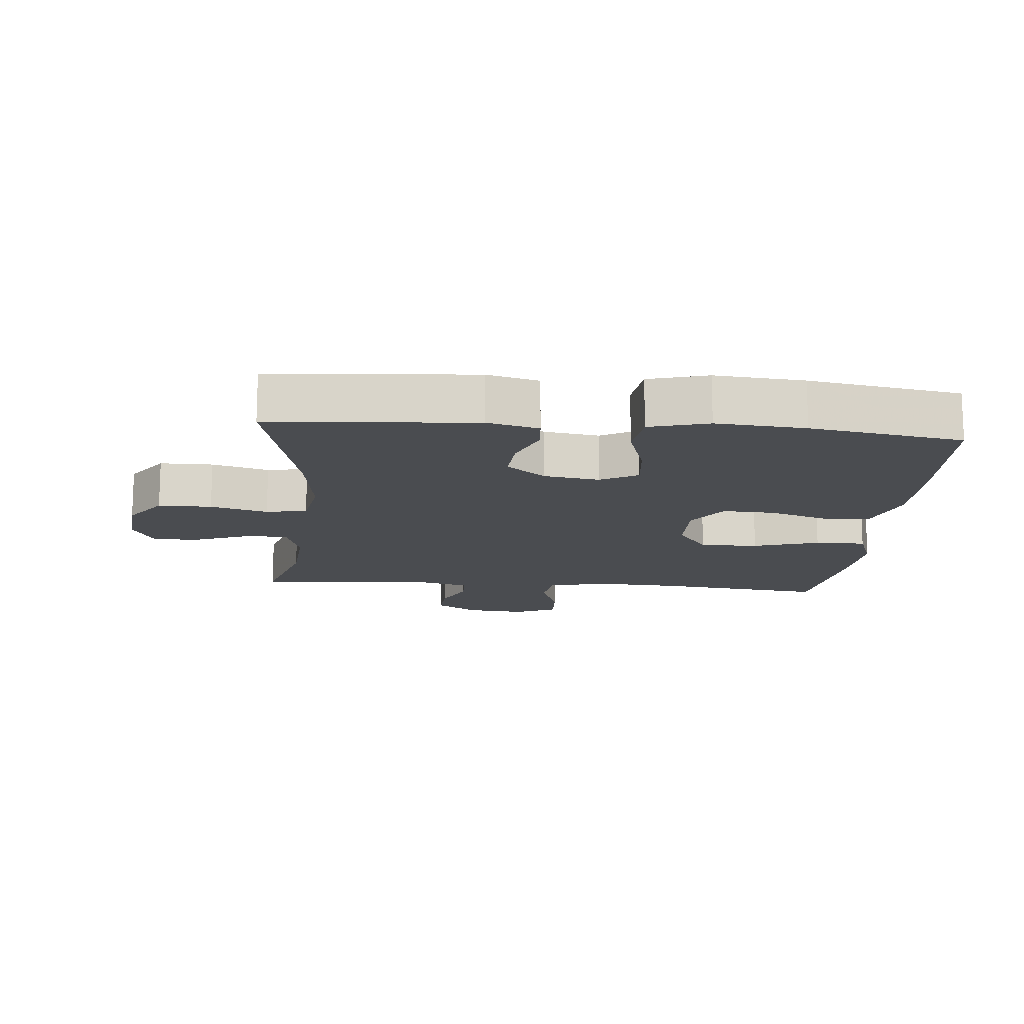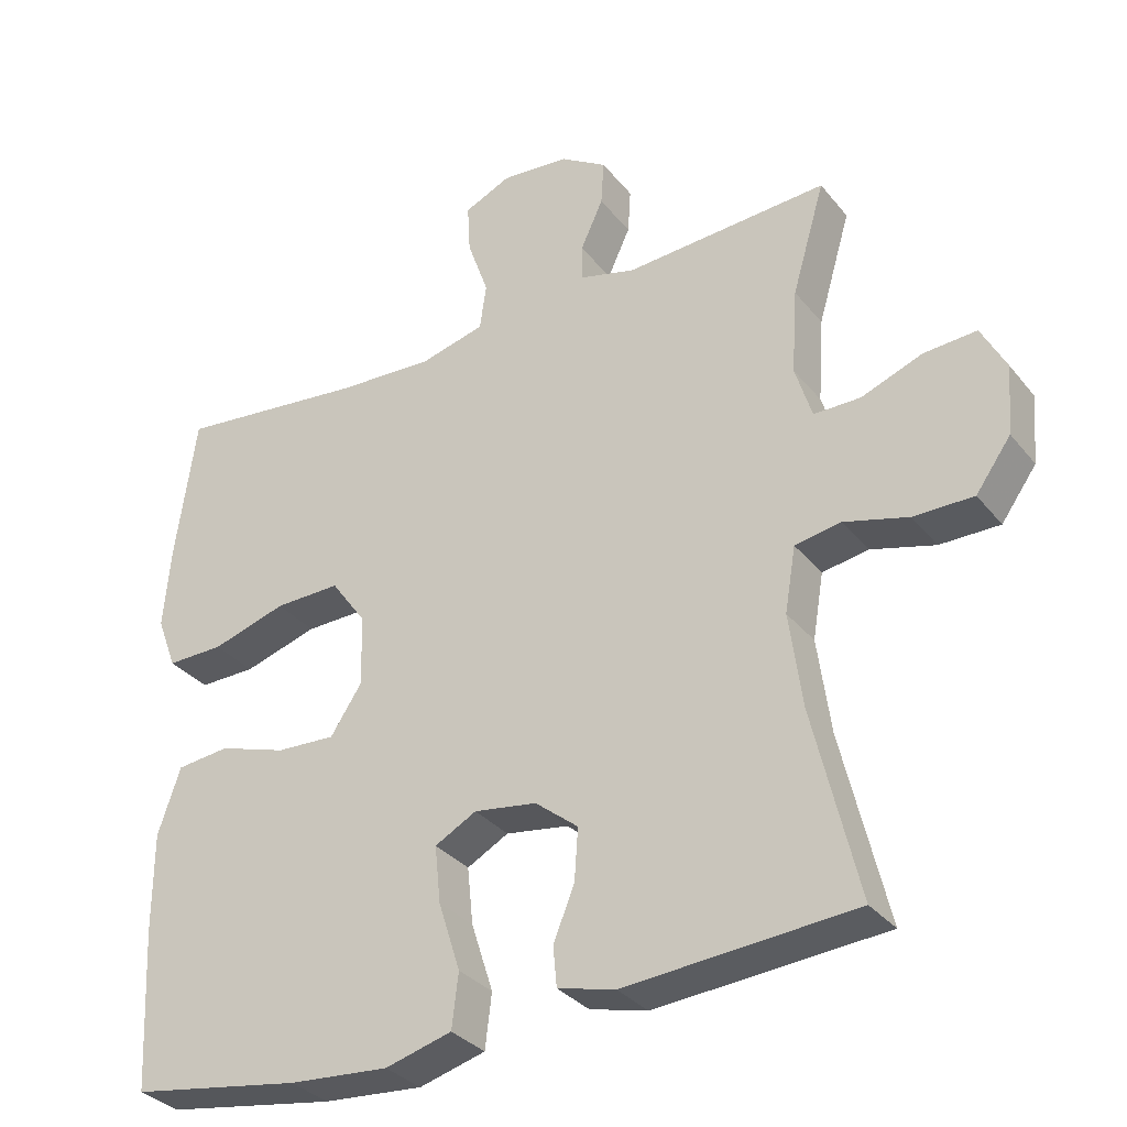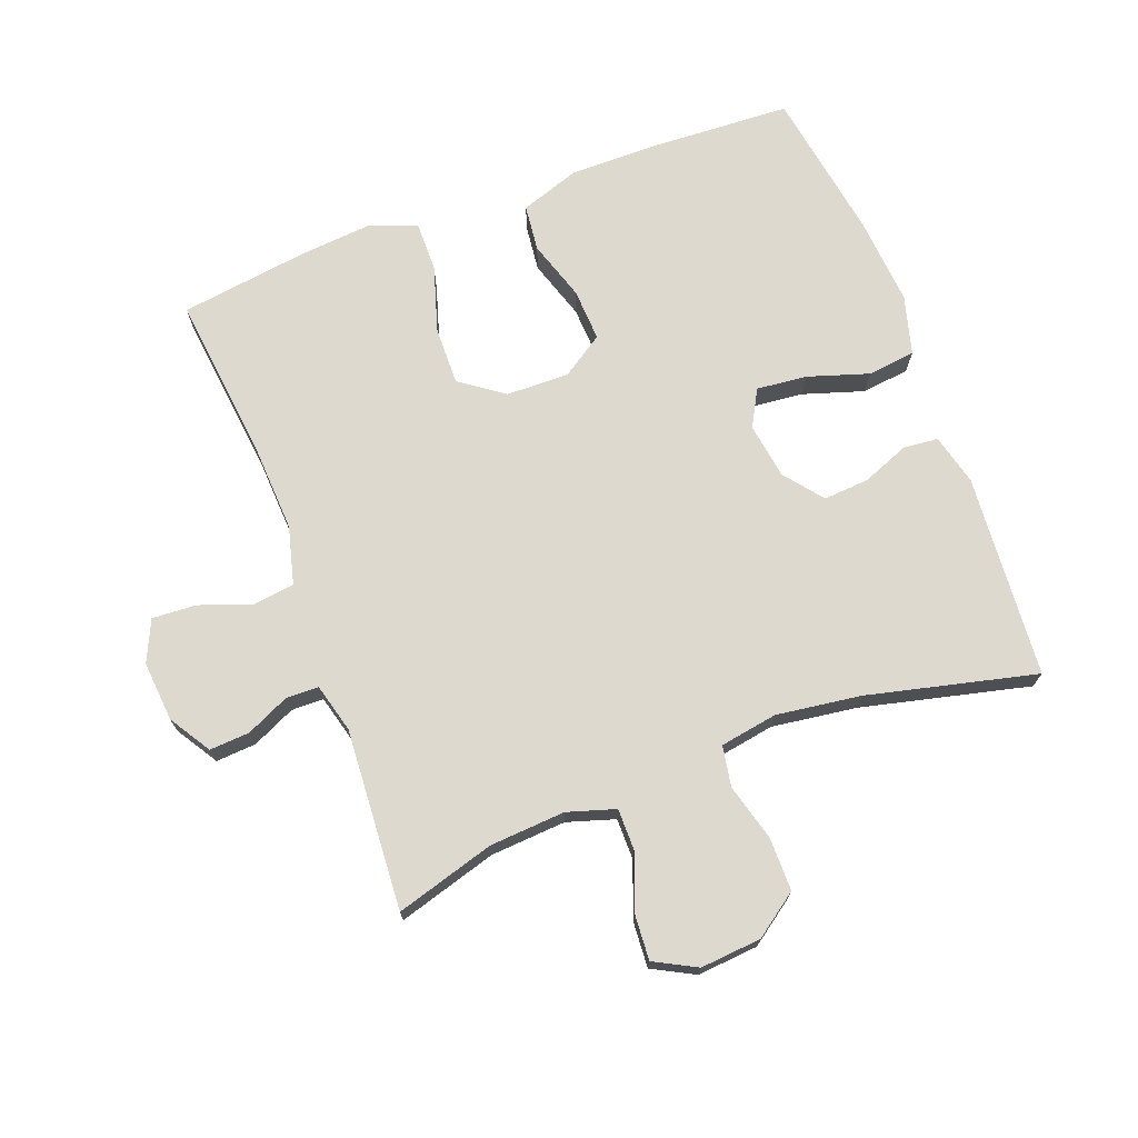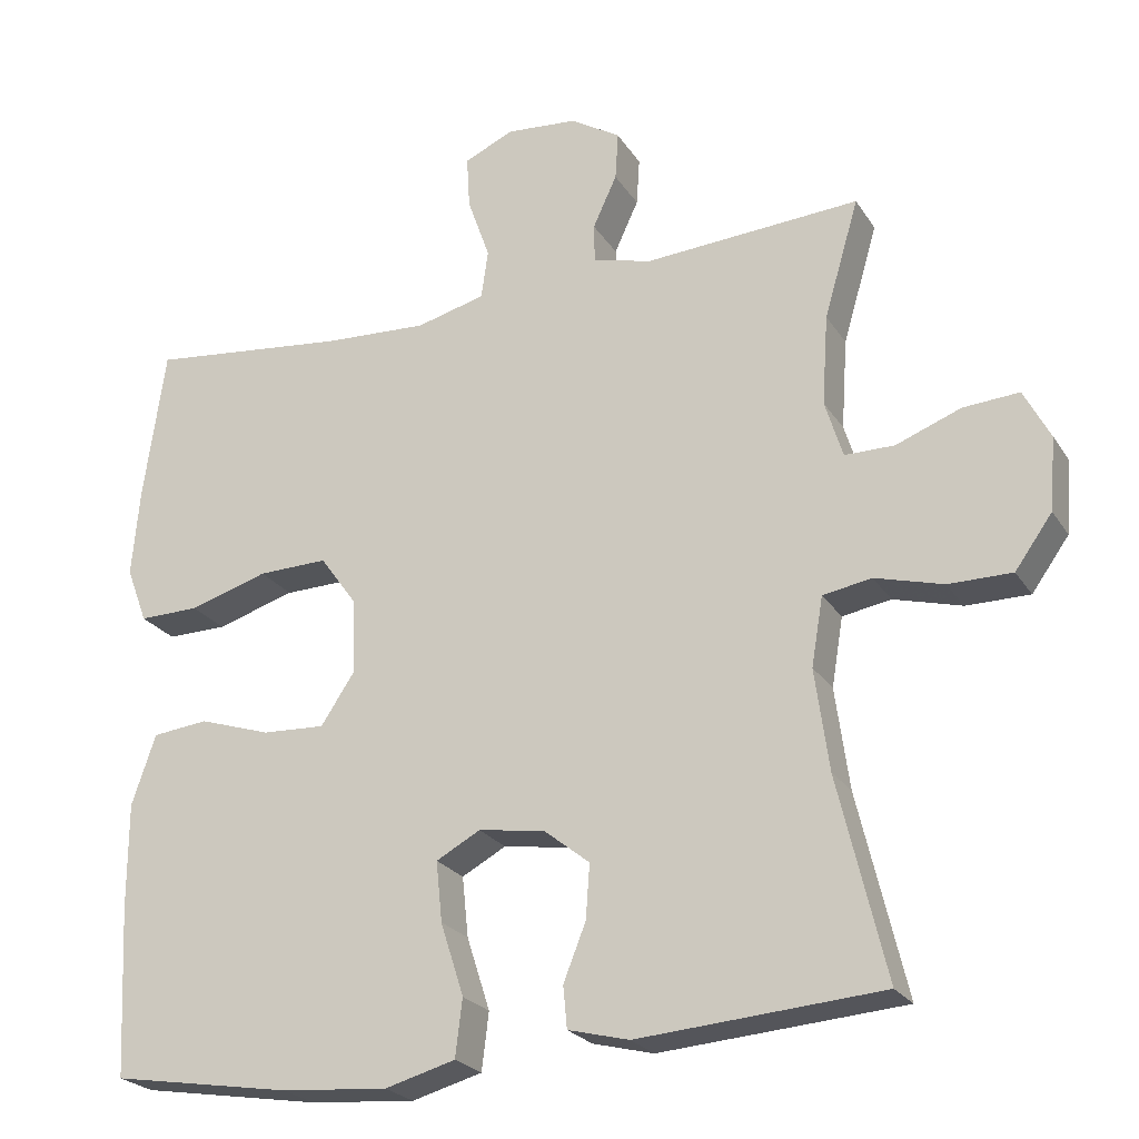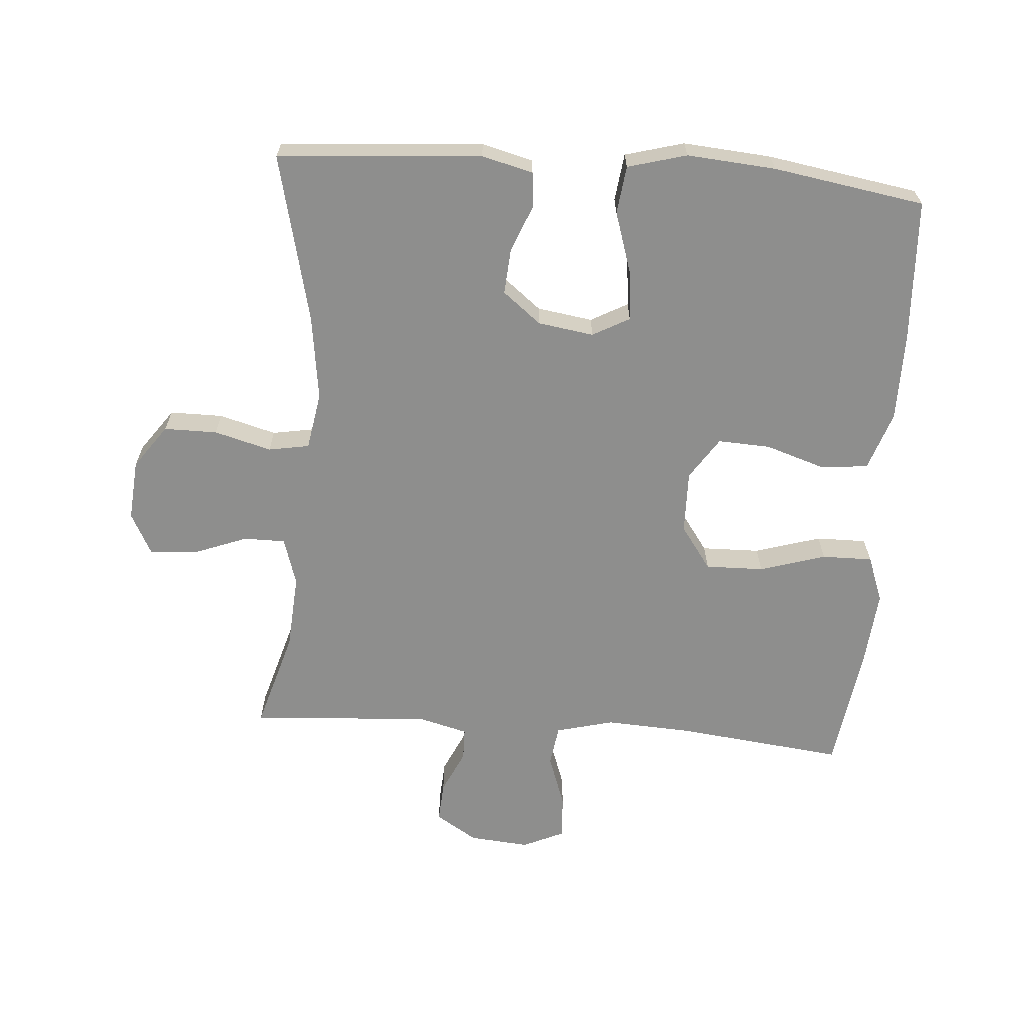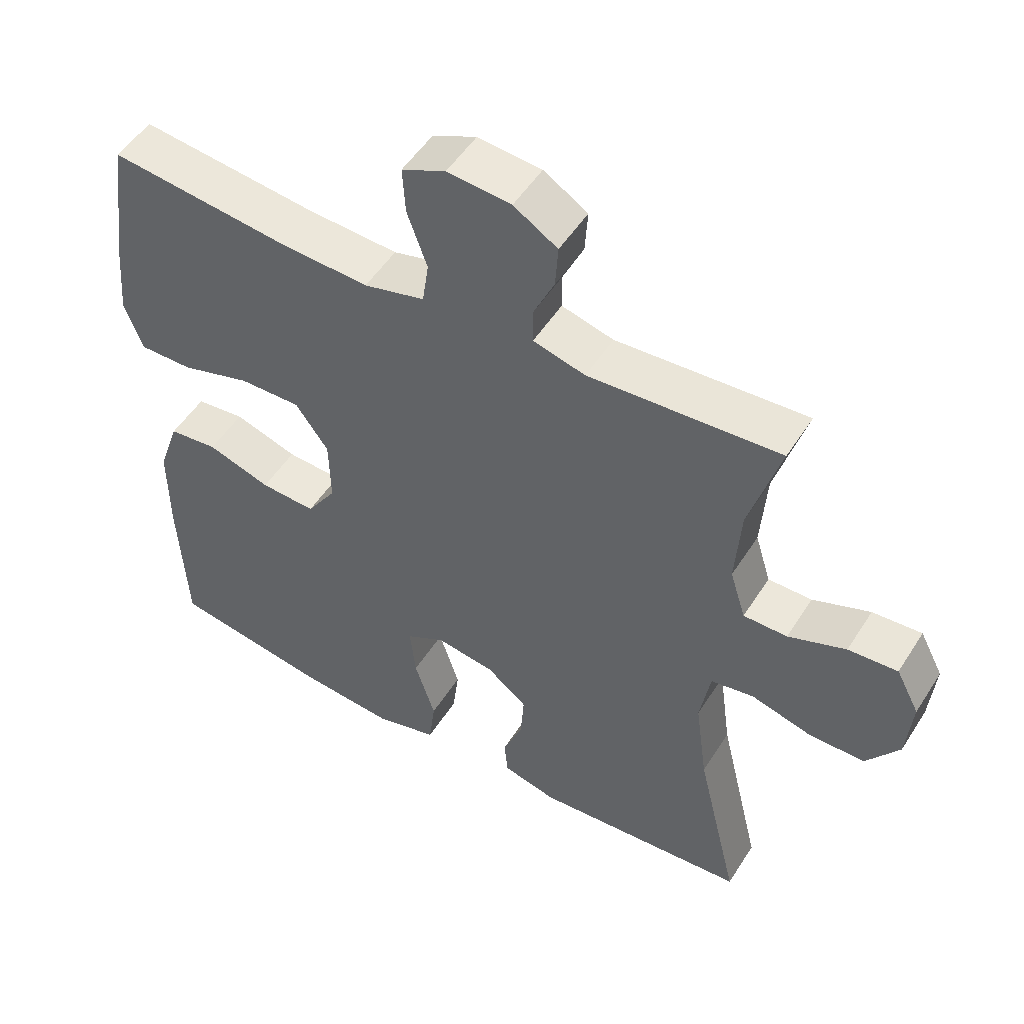
<metadata>
{"format":"obj","ext":"obj","renderer":"f3d","projection":"perspective","resolution":1024,"background":"white","views":[{"elev":-14.7,"azim":174.9,"up":"+Y"},{"elev":-32.5,"azim":32.2,"up":"+Z"},{"elev":71.8,"azim":69.4,"up":"+Y"},{"elev":-23.7,"azim":24.7,"up":"+Z"},{"elev":-64.9,"azim":175.7,"up":"+Y"},{"elev":51.3,"azim":31.5,"up":"+Z"}]}
</metadata>
<code>
v -0.5 0.07 -0.5
v -0.511 0.07 -0.28
v -0.511 0.07 -0.144
v -0.48 0.07 -0.053
v -0.408 0.07 -0.045
v -0.315 0.07 -0.075
v -0.234 0.07 -0.079
v -0.191 0.07 -0.014
v -0.193 0.07 0.083
v -0.241 0.07 0.15
v -0.331 0.07 0.148
v -0.433 0.07 0.117
v -0.511 0.07 0.116
v -0.538 0.07 0.188
v -0.528 0.07 0.302
v -0.5 0.07 0.5
v -0.241 0.07 0.471
v -0.107 0.07 0.464
v -0.018 0.07 0.487
v -0.009 0.07 0.55
v -0.038 0.07 0.632
v -0.042 0.07 0.7
v 0.022 0.07 0.729
v 0.115 0.07 0.721
v 0.179 0.07 0.681
v 0.175 0.07 0.619
v 0.144 0.07 0.552
v 0.145 0.07 0.502
v 0.221 0.07 0.482
v 0.5 0.07 0.5
v 0.455 0.07 0.347
v 0.447 0.07 0.23
v 0.47 0.07 0.156
v 0.534 0.07 0.156
v 0.618 0.07 0.188
v 0.69 0.07 0.193
v 0.724 0.07 0.128
v 0.716 0.07 0.034
v 0.668 0.07 -0.033
v 0.586 0.07 -0.033
v 0.498 0.07 -0.009
v 0.435 0.07 -0.02
v 0.42 0.07 -0.109
v 0.438 0.07 -0.24
v 0.5 0.07 -0.5
v 0.185 0.07 -0.524
v 0.106 0.07 -0.504
v 0.101 0.07 -0.45
v 0.13 0.07 -0.377
v 0.135 0.07 -0.307
v 0.076 0.07 -0.26
v -0.01 0.07 -0.247
v -0.067 0.07 -0.278
v -0.059 0.07 -0.356
v -0.029 0.07 -0.45
v -0.038 0.07 -0.524
v -0.129 0.07 -0.549
v -0.266 0.07 -0.538
v -0.5 0 -0.5
v -0.511 0 -0.28
v -0.511 0 -0.144
v -0.48 0 -0.053
v -0.408 0 -0.045
v -0.315 0 -0.075
v -0.234 0 -0.079
v -0.191 0 -0.014
v -0.193 0 0.083
v -0.241 0 0.15
v -0.331 0 0.148
v -0.433 0 0.117
v -0.511 0 0.116
v -0.538 0 0.188
v -0.528 0 0.302
v -0.5 0 0.5
v -0.241 0 0.471
v -0.107 0 0.464
v -0.018 0 0.487
v -0.009 0 0.55
v -0.038 0 0.632
v -0.042 0 0.7
v 0.022 0 0.729
v 0.115 0 0.721
v 0.179 0 0.681
v 0.175 0 0.619
v 0.144 0 0.552
v 0.145 0 0.502
v 0.221 0 0.482
v 0.5 0 0.5
v 0.455 0 0.347
v 0.447 0 0.23
v 0.47 0 0.156
v 0.534 0 0.156
v 0.618 0 0.188
v 0.69 0 0.193
v 0.724 0 0.128
v 0.716 0 0.034
v 0.668 0 -0.033
v 0.586 0 -0.033
v 0.498 0 -0.009
v 0.435 0 -0.02
v 0.42 0 -0.109
v 0.438 0 -0.24
v 0.5 0 -0.5
v 0.185 0 -0.524
v 0.106 0 -0.504
v 0.101 0 -0.45
v 0.13 0 -0.377
v 0.135 0 -0.307
v 0.076 0 -0.26
v -0.01 0 -0.247
v -0.067 0 -0.278
v -0.059 0 -0.356
v -0.029 0 -0.45
v -0.038 0 -0.524
v -0.129 0 -0.549
v -0.266 0 -0.538
f 54 55 56 57
f 53 54 57 58
f 46 47 48 49
f 44 45 46 49
f 43 44 49 50
f 42 43 50 51
f 38 39 40 41
f 38 41 42
f 37 38 42
f 34 35 36 37
f 33 34 37 42
f 32 33 42 51
f 29 30 31
f 28 29 31 32
f 24 25 26 27
f 24 27 28
f 23 24 28
f 20 21 22 23
f 19 20 23 28
f 18 19 28 32
f 14 15 16 17
f 11 12 13 14
f 10 11 14 17
f 9 10 17 18
f 3 4 5 6
f 3 6 7
f 2 3 7
f 53 58 1 2
f 52 53 2 7
f 51 52 7 8
f 18 32 51
f 8 9 18 51
f 115 114 113 112
f 116 115 112 111
f 107 106 105 104
f 107 104 103 102
f 108 107 102 101
f 109 108 101 100
f 99 98 97 96
f 100 99 96
f 100 96 95
f 95 94 93 92
f 100 95 92 91
f 109 100 91 90
f 89 88 87
f 90 89 87 86
f 85 84 83 82
f 86 85 82
f 86 82 81
f 81 80 79 78
f 86 81 78 77
f 90 86 77 76
f 75 74 73 72
f 72 71 70 69
f 75 72 69 68
f 76 75 68 67
f 64 63 62 61
f 65 64 61
f 65 61 60
f 60 59 116 111
f 65 60 111 110
f 66 65 110 109
f 109 90 76
f 109 76 67 66
f 1 59 60 2
f 2 60 61 3
f 3 61 62 4
f 4 62 63 5
f 5 63 64 6
f 6 64 65 7
f 7 65 66 8
f 8 66 67 9
f 9 67 68 10
f 10 68 69 11
f 11 69 70 12
f 12 70 71 13
f 13 71 72 14
f 14 72 73 15
f 15 73 74 16
f 16 74 75 17
f 17 75 76 18
f 18 76 77 19
f 19 77 78 20
f 20 78 79 21
f 21 79 80 22
f 22 80 81 23
f 23 81 82 24
f 24 82 83 25
f 25 83 84 26
f 26 84 85 27
f 27 85 86 28
f 28 86 87 29
f 29 87 88 30
f 30 88 89 31
f 31 89 90 32
f 32 90 91 33
f 33 91 92 34
f 34 92 93 35
f 35 93 94 36
f 36 94 95 37
f 37 95 96 38
f 38 96 97 39
f 39 97 98 40
f 40 98 99 41
f 41 99 100 42
f 42 100 101 43
f 43 101 102 44
f 44 102 103 45
f 45 103 104 46
f 46 104 105 47
f 47 105 106 48
f 48 106 107 49
f 49 107 108 50
f 50 108 109 51
f 51 109 110 52
f 52 110 111 53
f 53 111 112 54
f 54 112 113 55
f 55 113 114 56
f 56 114 115 57
f 57 115 116 58
f 58 116 59 1

</code>
